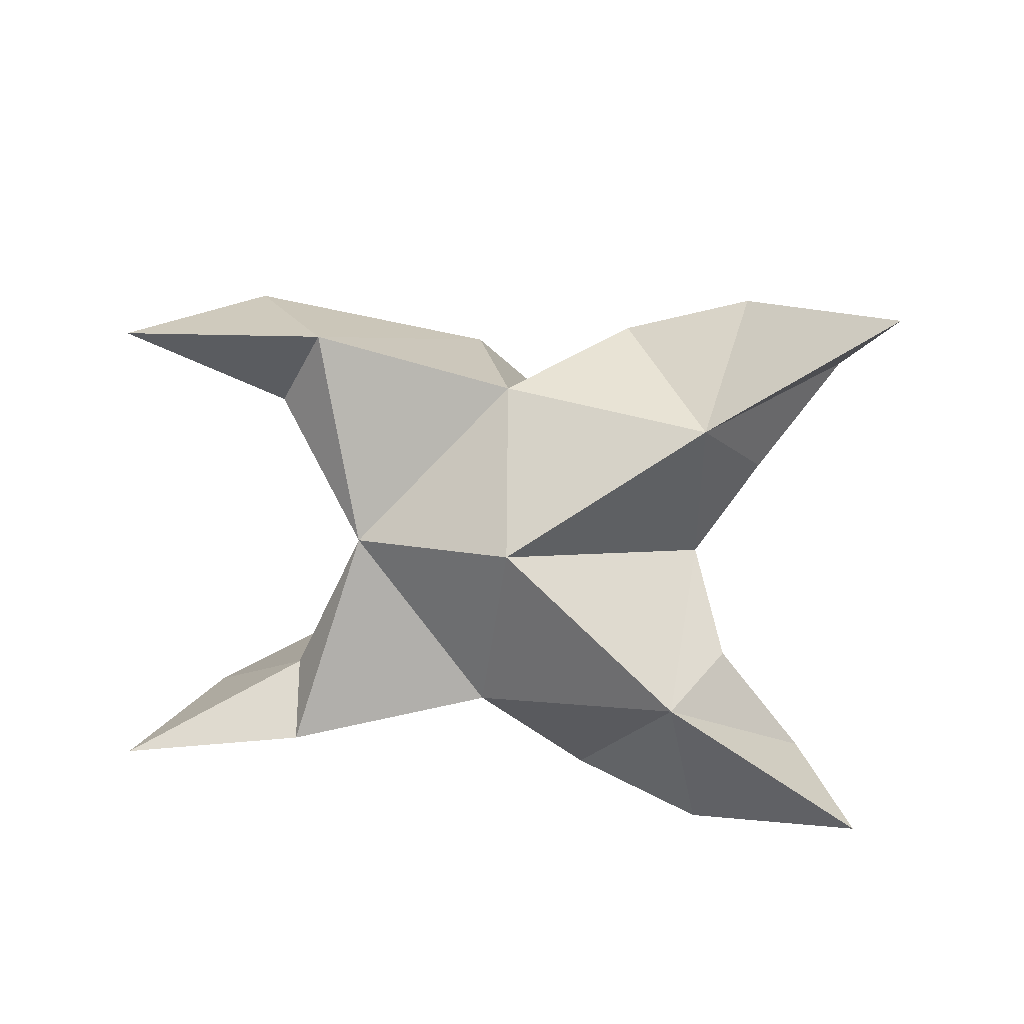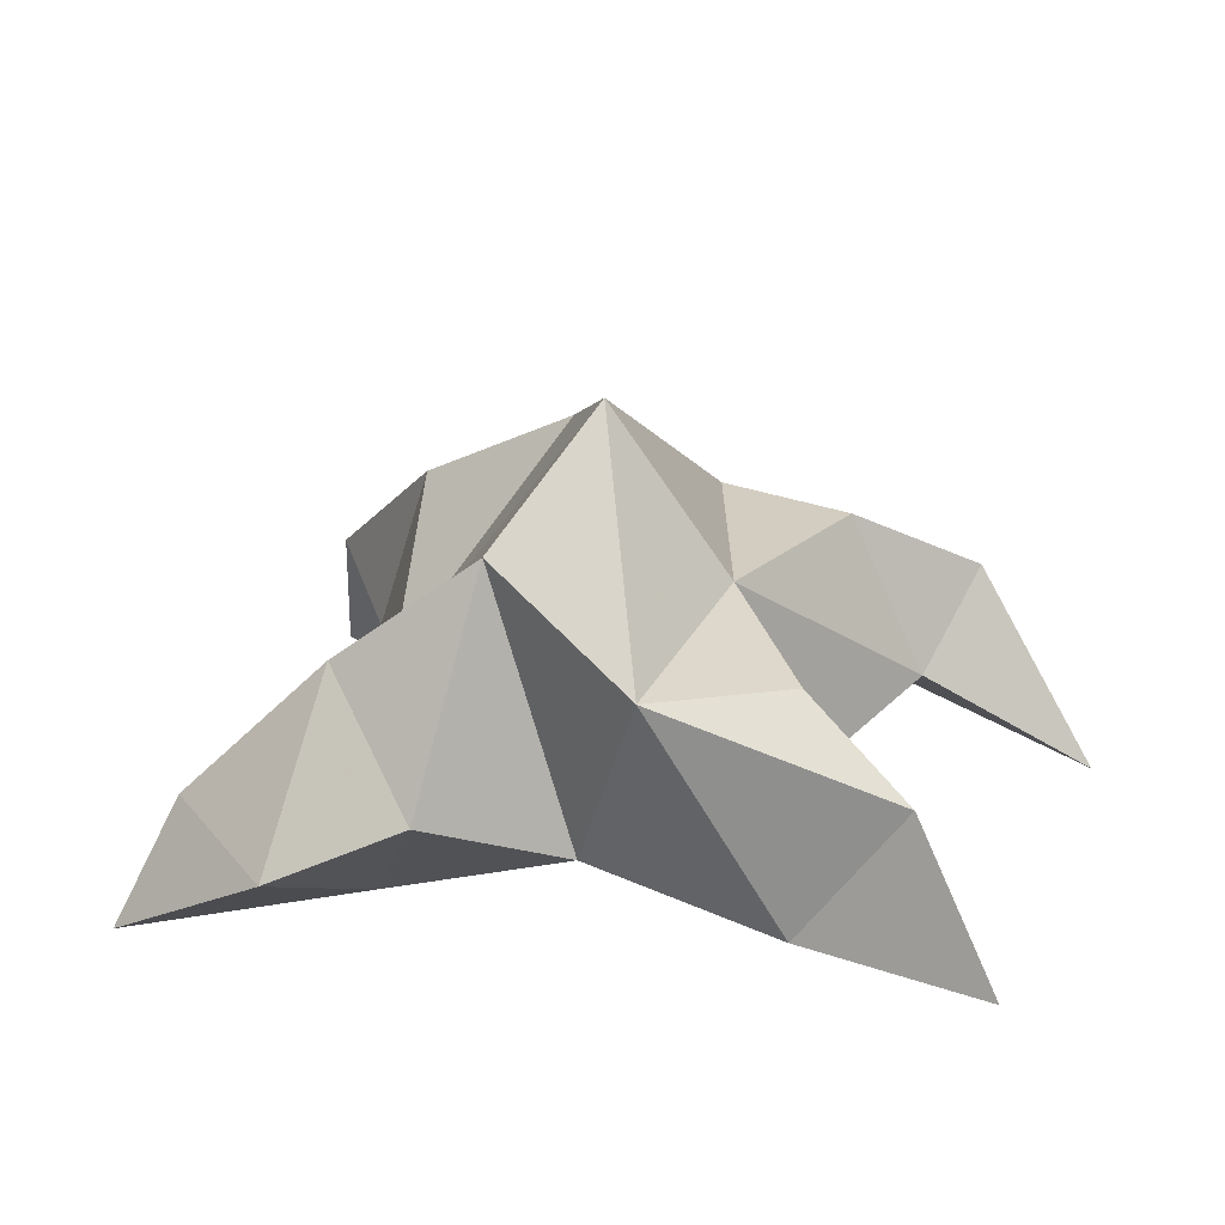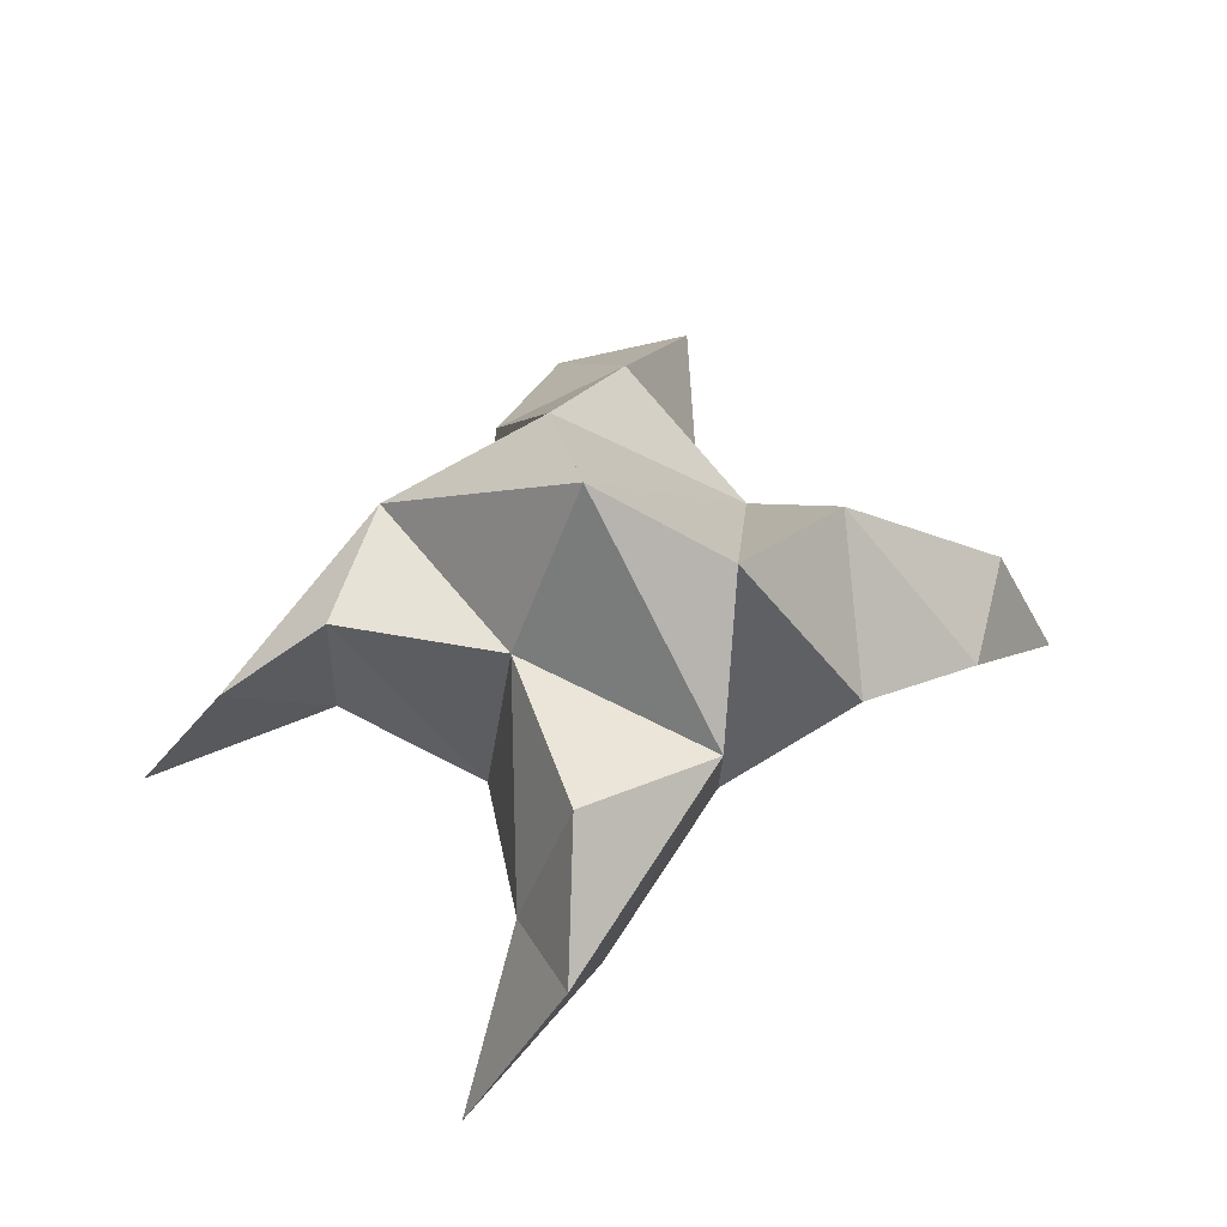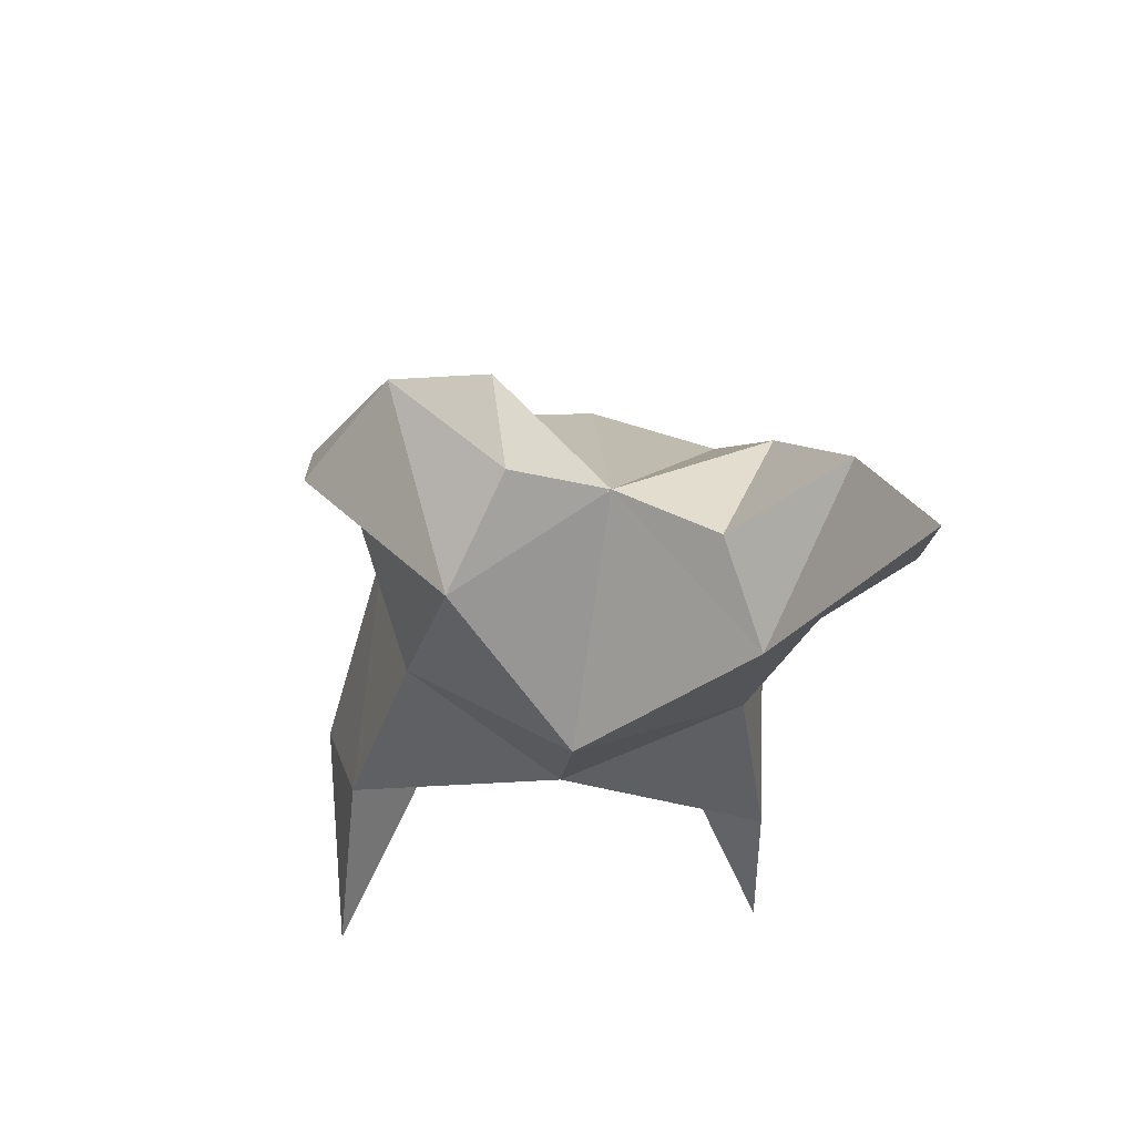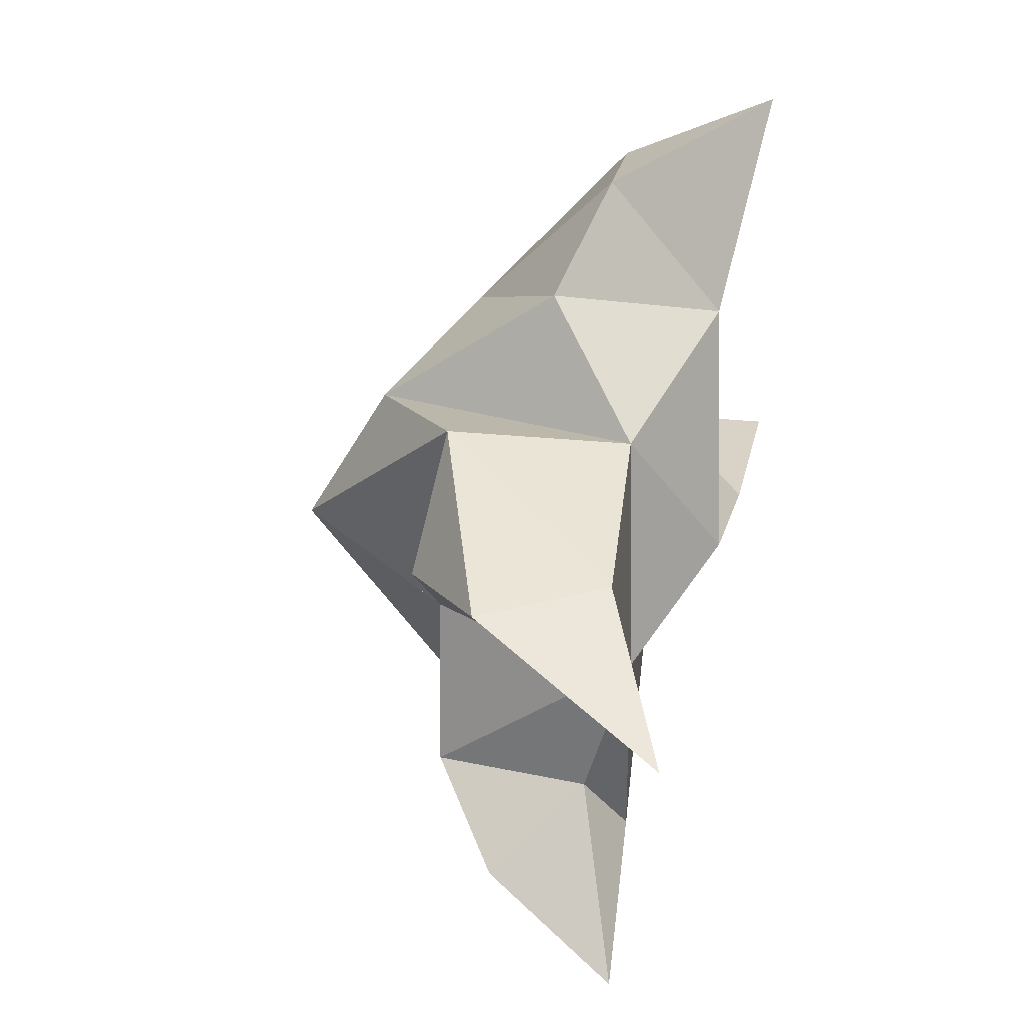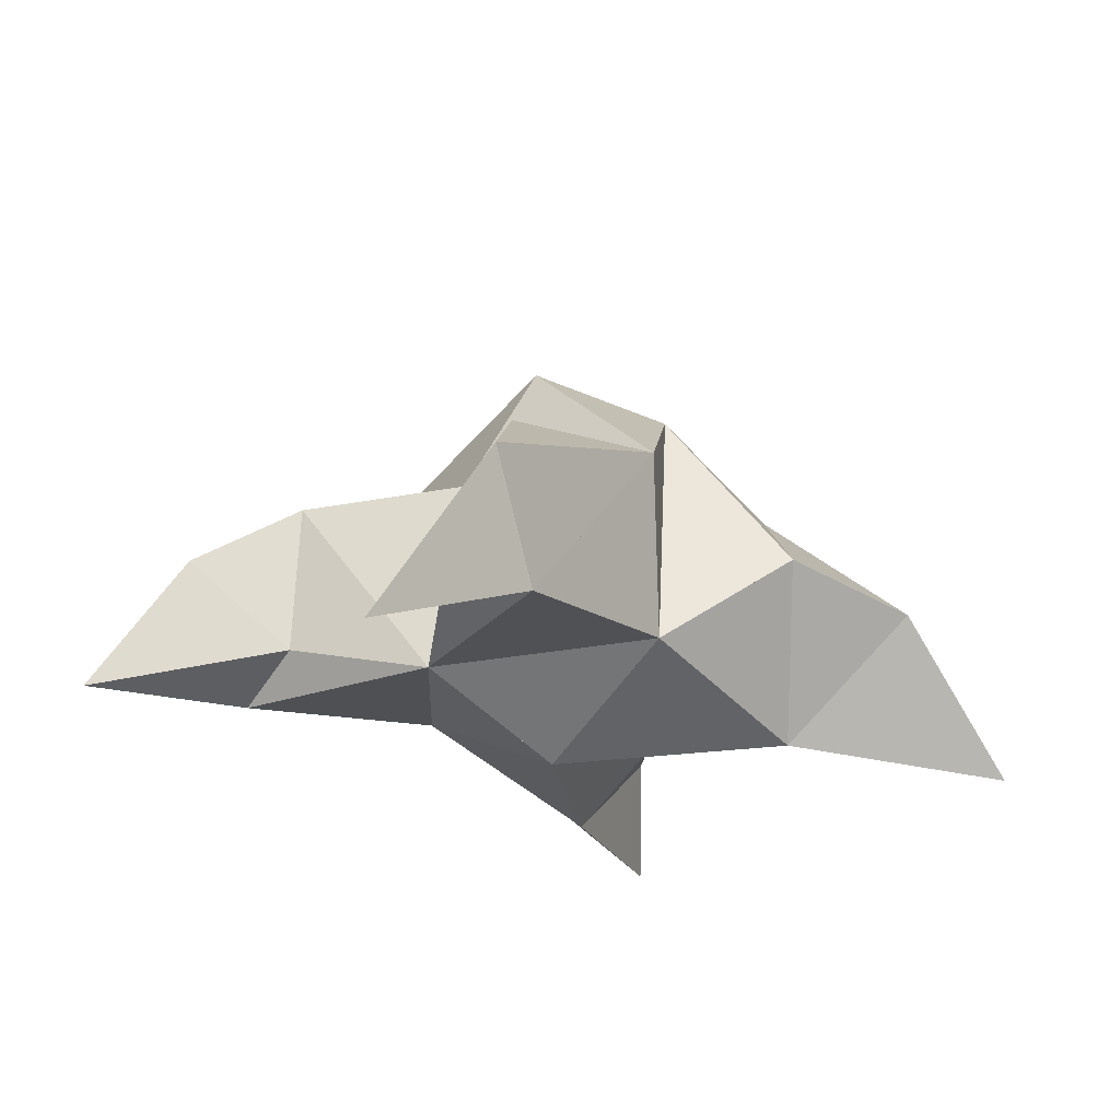
<metadata>
{"format":"obj","ext":"obj","renderer":"f3d","projection":"perspective","resolution":1024,"background":"white","views":[{"elev":-79.1,"azim":-21.2,"up":"+Y"},{"elev":-61.2,"azim":-178.2,"up":"+Z"},{"elev":62.3,"azim":-62.4,"up":"+Y"},{"elev":-37.6,"azim":65.8,"up":"+Y"},{"elev":36.2,"azim":-78.5,"up":"+Z"},{"elev":-21.9,"azim":-59.8,"up":"+Y"}]}
</metadata>
<code>
v 0.4303 0.1229 0.02127
v 0.4082 0.156 0.01722
v 0.436 0.1204 0.001284
v 0.4166 0.1547 -0.01105
v 0.3971 0.156 -0.001045
v 0.4594 0.1322 0.01838
v 0.4179 0.1 0.007819
v 0.4186 0.1898 0.003215
v 0.3878 0.1138 -0.002974
v 0.3282 0.1 0.02362
v 0.3978 0.1538 0.04289
v 0.4756 0.1 0.08348
v 0.3644 0.1148 0.03513
v 0.4248 0.1738 0.0316
v 0.453 0.1588 0.04095
v 0.4642 0.1254 0.0422
v 0.4729 0.1304 0.06902
v 0.4487 0.1299 0.07458
v 0.4272 0.1379 0.05894
v 0.4478 0.1059 0.04689
v 0.4062 0.118 0.03906
v 0.3747 0.156 0.02406
v 0.349 0.1382 0.03633
v 0.3617 0.1248 0.01832
v 0.3573 0.1116 -0.065
v 0.4145 0.1545 -0.03946
v 0.5091 0.1 -0.02093
v 0.3904 0.1138 -0.04957
v 0.4396 0.1696 -0.01544
v 0.4674 0.1496 -0.01356
v 0.4716 0.118 0.001292
v 0.4959 0.1232 -0.01333
v 0.4797 0.1184 -0.03585
v 0.4532 0.1294 -0.03619
v 0.4628 0.1 -0.01084
v 0.4256 0.116 -0.02686
v 0.3873 0.1543 -0.03532
v 0.3702 0.14 -0.05067
v 0.3852 0.1224 -0.03536
f 1 2 4
f 1 2 7
f 1 2 8
f 1 2 14
f 1 2 21
f 1 2 29
f 1 3 4
f 1 3 6
f 1 3 7
f 1 3 29
f 1 4 7
f 1 4 8
f 1 4 29
f 1 6 7
f 1 6 8
f 1 6 14
f 1 6 15
f 1 6 20
f 1 6 29
f 1 7 20
f 1 7 21
f 1 8 14
f 1 8 29
f 1 14 15
f 1 14 19
f 1 14 21
f 1 15 19
f 1 15 20
f 1 19 20
f 1 19 21
f 1 20 21
f 2 4 5
f 2 4 7
f 2 4 8
f 2 4 9
f 2 4 29
f 2 5 8
f 2 5 9
f 2 5 11
f 2 7 9
f 2 7 21
f 2 8 11
f 2 8 14
f 2 8 29
f 2 9 11
f 2 9 21
f 2 11 14
f 2 11 21
f 2 14 21
f 3 4 7
f 3 4 29
f 3 4 36
f 3 6 7
f 3 6 29
f 3 6 30
f 3 6 35
f 3 7 35
f 3 7 36
f 3 29 30
f 3 29 34
f 3 29 36
f 3 30 34
f 3 30 35
f 3 34 35
f 3 34 36
f 3 35 36
f 4 5 8
f 4 5 9
f 4 5 26
f 4 7 9
f 4 7 36
f 4 8 26
f 4 8 29
f 4 9 26
f 4 9 36
f 4 26 29
f 4 26 36
f 4 29 36
f 5 8 11
f 5 8 26
f 5 9 11
f 5 9 22
f 5 9 24
f 5 9 26
f 5 9 37
f 5 9 39
f 5 11 22
f 5 22 24
f 5 26 37
f 5 37 39
f 6 7 20
f 6 7 35
f 6 8 14
f 6 8 29
f 6 14 15
f 6 15 16
f 6 15 20
f 6 16 20
f 6 29 30
f 6 30 31
f 6 30 35
f 6 31 35
f 7 9 21
f 7 9 36
f 7 20 21
f 7 35 36
f 8 11 14
f 8 26 29
f 9 11 13
f 9 11 21
f 9 11 22
f 9 13 21
f 9 13 22
f 9 13 24
f 9 22 24
f 9 26 28
f 9 26 36
f 9 26 37
f 9 28 36
f 9 28 37
f 9 28 39
f 9 37 39
f 10 13 23
f 10 13 24
f 10 23 24
f 11 13 21
f 11 13 22
f 11 13 23
f 11 14 21
f 11 22 23
f 12 17 18
f 12 17 20
f 12 18 20
f 13 22 23
f 13 22 24
f 13 23 24
f 14 15 19
f 14 19 21
f 15 16 17
f 15 16 18
f 15 16 19
f 15 16 20
f 15 17 18
f 15 17 20
f 15 18 19
f 15 18 20
f 15 19 20
f 16 17 18
f 16 17 20
f 16 18 19
f 16 18 20
f 16 19 20
f 17 18 20
f 18 19 20
f 19 20 21
f 22 23 24
f 25 28 38
f 25 28 39
f 25 38 39
f 26 28 36
f 26 28 37
f 26 28 38
f 26 29 36
f 26 37 38
f 27 32 33
f 27 32 35
f 27 33 35
f 28 37 38
f 28 37 39
f 28 38 39
f 29 30 34
f 29 34 36
f 30 31 32
f 30 31 33
f 30 31 34
f 30 31 35
f 30 32 33
f 30 32 35
f 30 33 34
f 30 33 35
f 30 34 35
f 31 32 33
f 31 32 35
f 31 33 34
f 31 33 35
f 31 34 35
f 32 33 35
f 33 34 35
f 34 35 36
f 37 38 39

</code>
